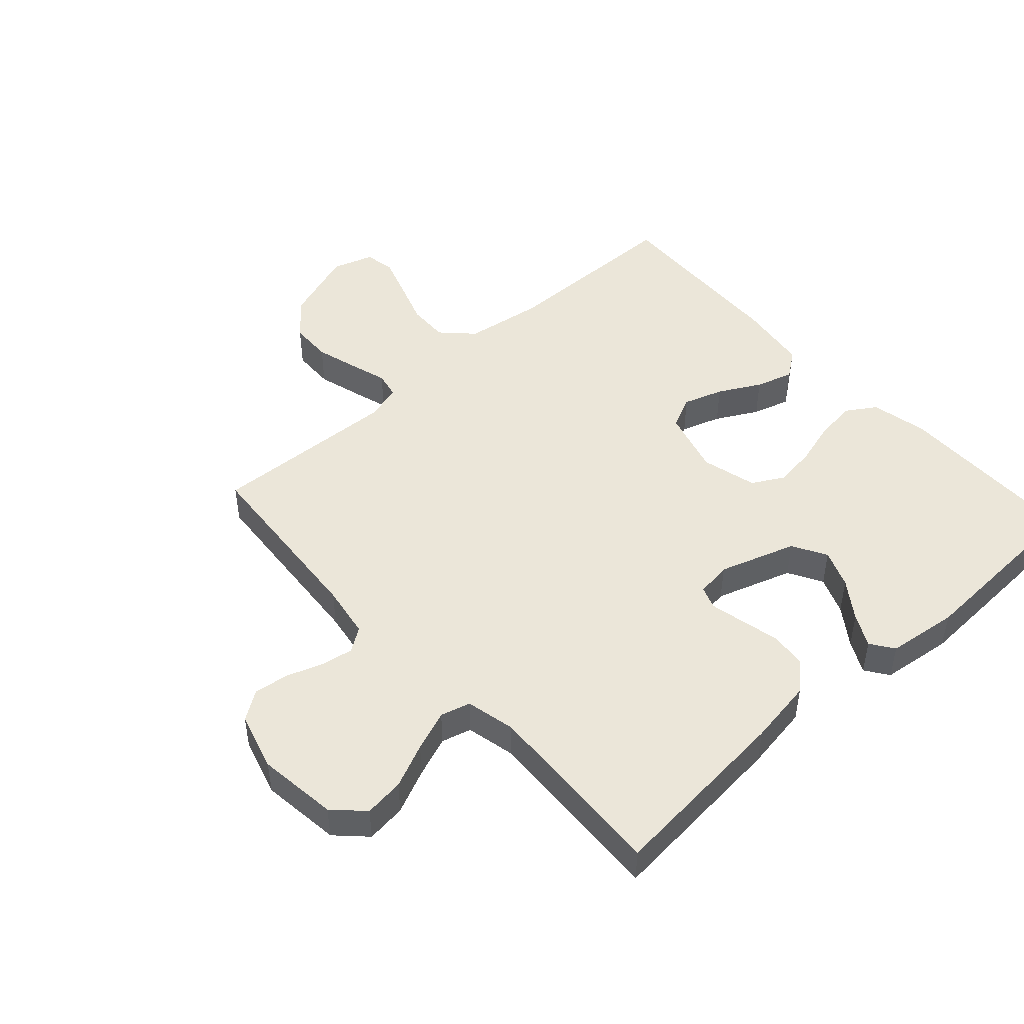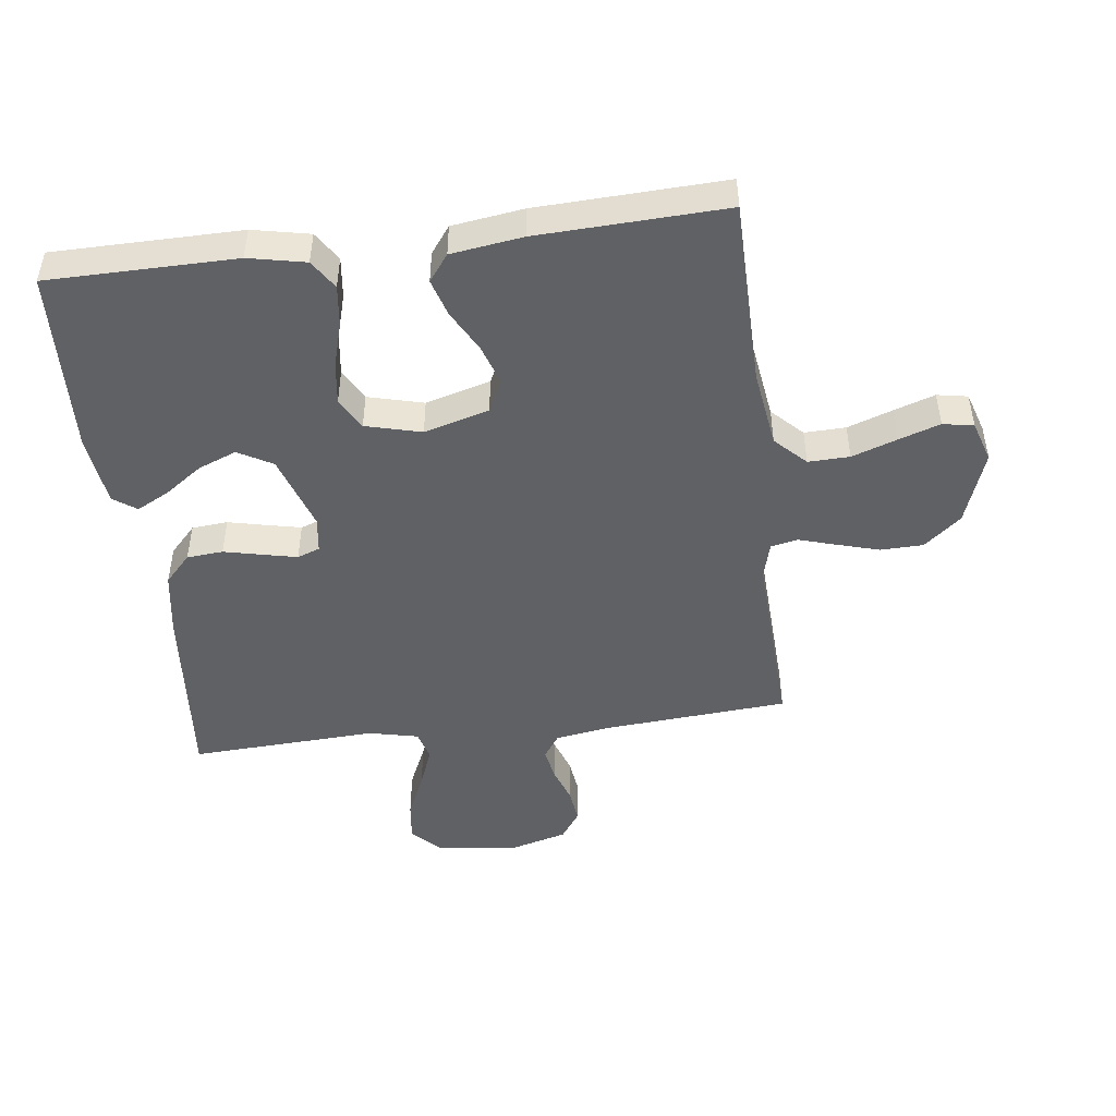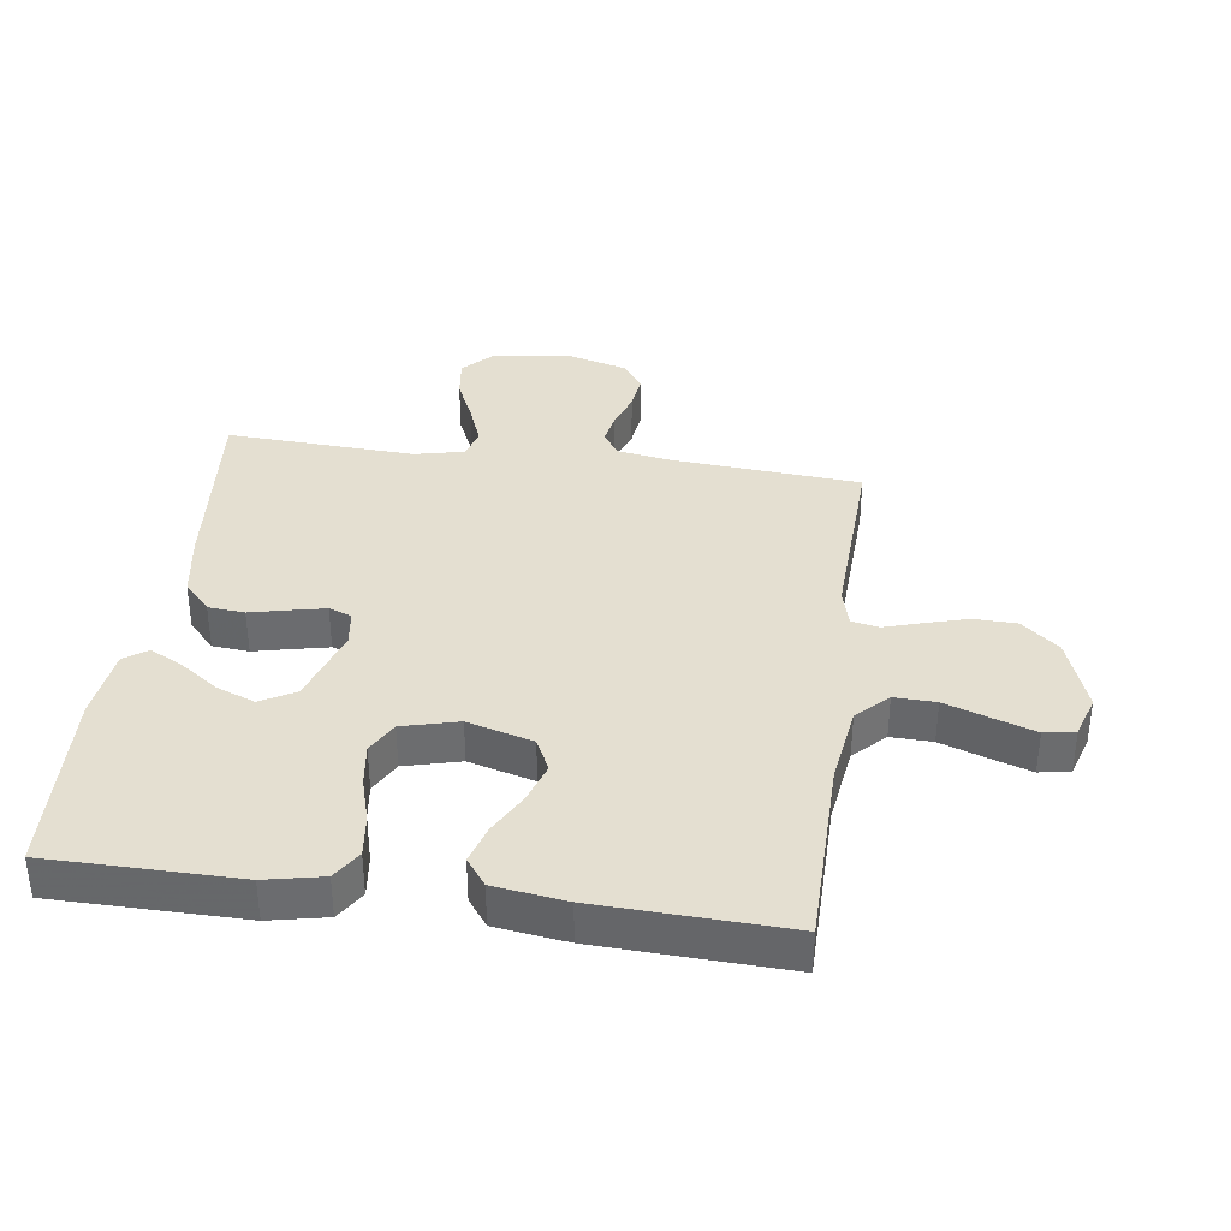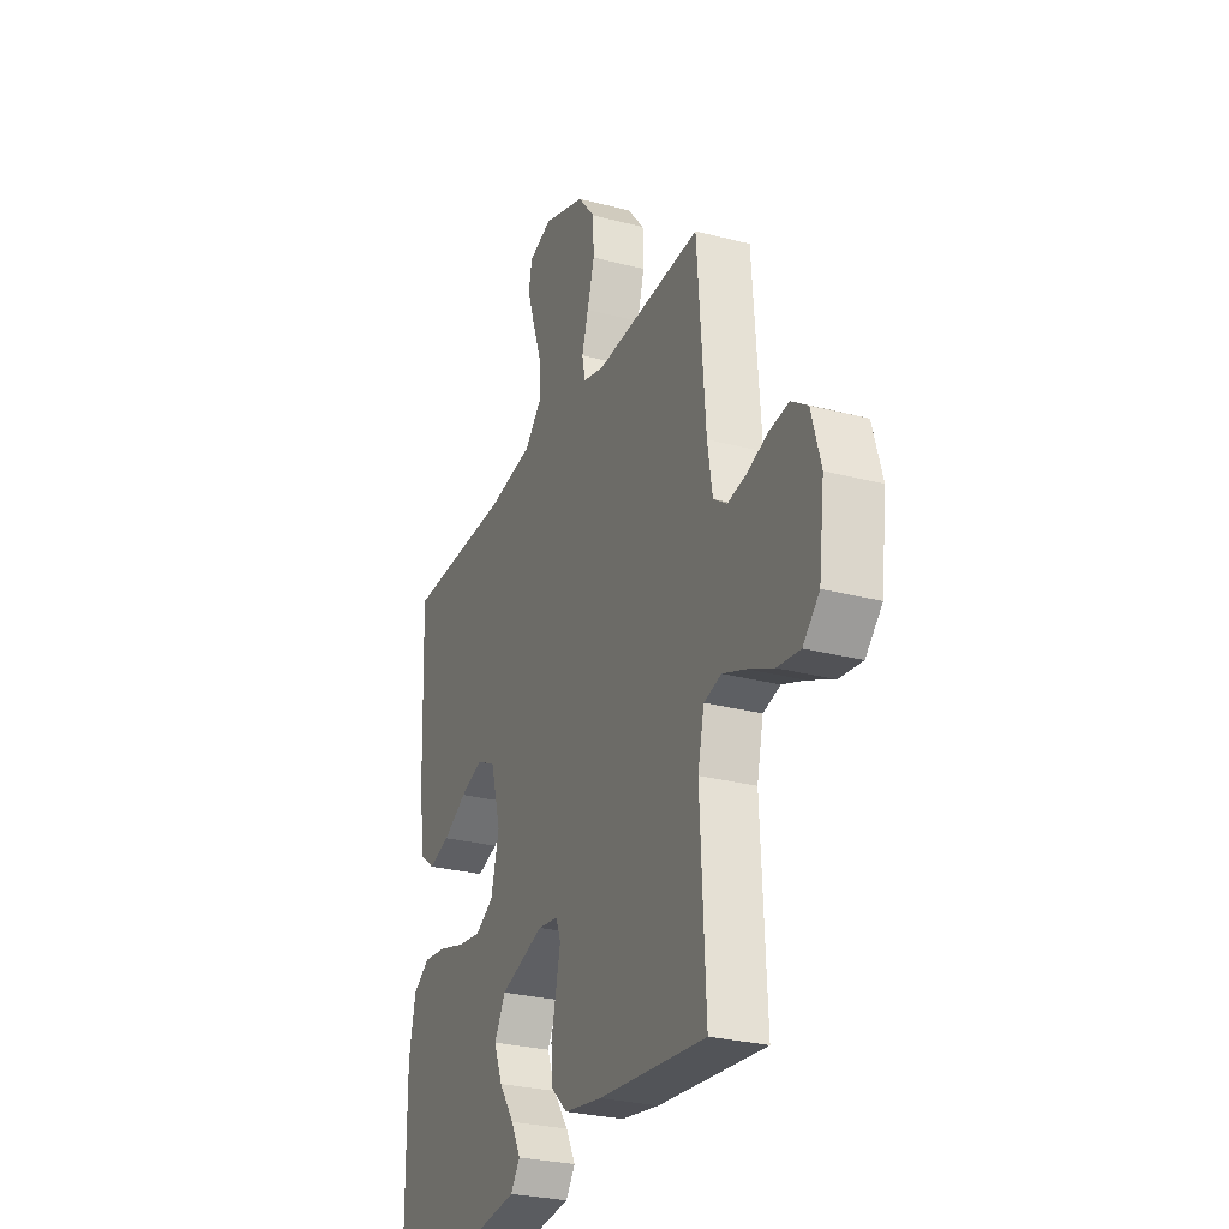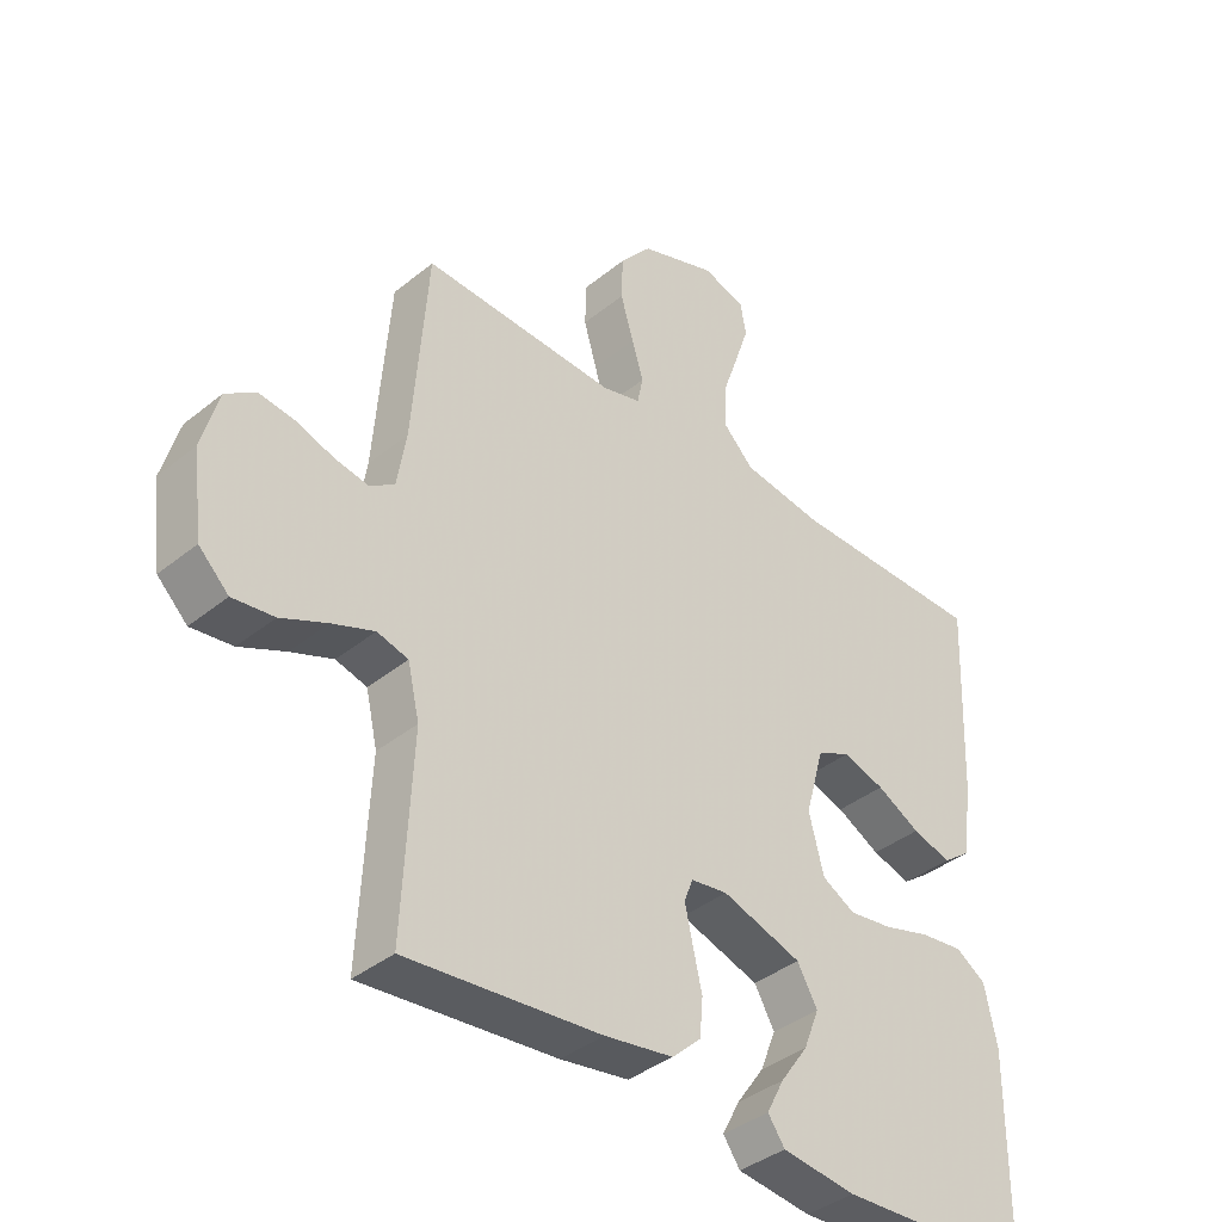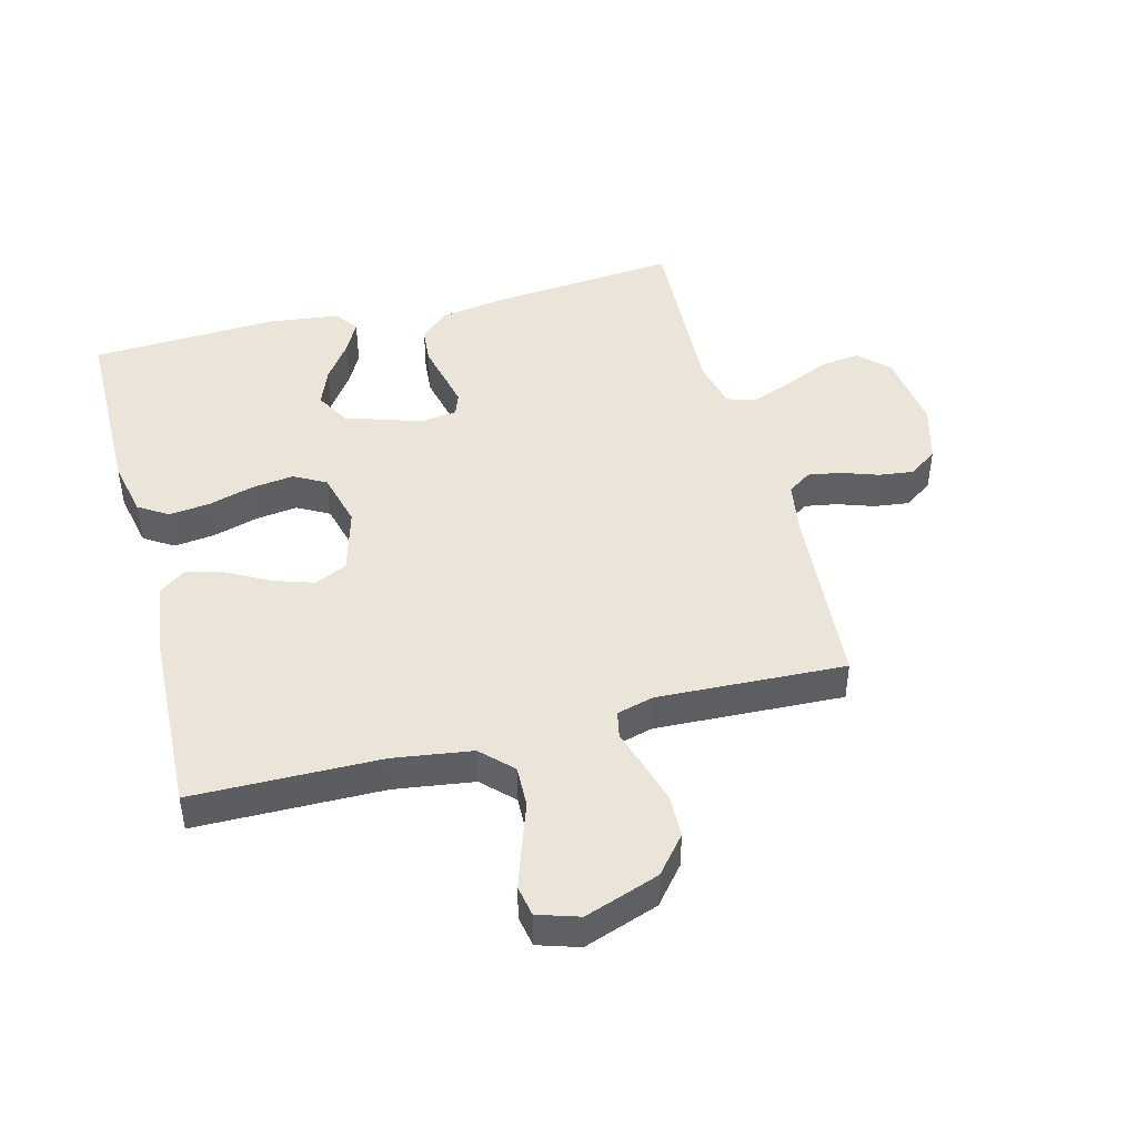
<metadata>
{"format":"obj","ext":"obj","renderer":"f3d","projection":"perspective","resolution":1024,"background":"white","views":[{"elev":47.6,"azim":138.0,"up":"+Y"},{"elev":-47.4,"azim":-82.8,"up":"+Y"},{"elev":36.6,"azim":-82.2,"up":"+Y"},{"elev":-27.8,"azim":68.2,"up":"+Z"},{"elev":-38.8,"azim":135.4,"up":"+Z"},{"elev":45.3,"azim":-14.6,"up":"+Y"}]}
</metadata>
<code>
v -0.5 0.07 -0.5
v -0.502 0.07 -0.2
v -0.483 0.07 -0.109
v -0.436 0.07 -0.079
v -0.37 0.07 -0.087
v -0.298 0.07 -0.108
v -0.231 0.07 -0.117
v -0.18 0.07 -0.089
v -0.157 0.07 0
v -0.186 0.07 0.104
v -0.238 0.07 0.129
v -0.302 0.07 0.108
v -0.369 0.07 0.072
v -0.429 0.07 0.054
v -0.472 0.07 0.086
v -0.488 0.07 0.2
v -0.5 0.07 0.5
v -0.2 0.07 0.503
v -0.074 0.07 0.521
v -0.026 0.07 0.569
v -0.028 0.07 0.635
v -0.053 0.07 0.707
v -0.075 0.07 0.773
v -0.066 0.07 0.822
v 0 0.07 0.843
v 0.119 0.07 0.801
v 0.168 0.07 0.742
v 0.17 0.07 0.674
v 0.15 0.07 0.605
v 0.132 0.07 0.546
v 0.141 0.07 0.503
v 0.2 0.07 0.487
v 0.5 0.07 0.5
v 0.523 0.07 0.2
v 0.537 0.07 0.115
v 0.575 0.07 0.089
v 0.627 0.07 0.098
v 0.685 0.07 0.118
v 0.741 0.07 0.125
v 0.787 0.07 0.093
v 0.813 0.07 0
v 0.797 0.07 -0.128
v 0.751 0.07 -0.173
v 0.687 0.07 -0.165
v 0.616 0.07 -0.133
v 0.551 0.07 -0.108
v 0.503 0.07 -0.121
v 0.485 0.07 -0.2
v 0.5 0.07 -0.5
v 0.2 0.07 -0.472
v 0.094 0.07 -0.455
v 0.049 0.07 -0.413
v 0.044 0.07 -0.355
v 0.058 0.07 -0.294
v 0.07 0.07 -0.239
v 0.057 0.07 -0.203
v 0 0.07 -0.195
v -0.123 0.07 -0.235
v -0.154 0.07 -0.29
v -0.13 0.07 -0.351
v -0.087 0.07 -0.412
v -0.06 0.07 -0.464
v -0.086 0.07 -0.501
v -0.2 0.07 -0.515
v -0.5 0 -0.5
v -0.502 0 -0.2
v -0.483 0 -0.109
v -0.436 0 -0.079
v -0.37 0 -0.087
v -0.298 0 -0.108
v -0.231 0 -0.117
v -0.18 0 -0.089
v -0.157 0 0
v -0.186 0 0.104
v -0.238 0 0.129
v -0.302 0 0.108
v -0.369 0 0.072
v -0.429 0 0.054
v -0.472 0 0.086
v -0.488 0 0.2
v -0.5 0 0.5
v -0.2 0 0.503
v -0.074 0 0.521
v -0.026 0 0.569
v -0.028 0 0.635
v -0.053 0 0.707
v -0.075 0 0.773
v -0.066 0 0.822
v 0 0 0.843
v 0.119 0 0.801
v 0.168 0 0.742
v 0.17 0 0.674
v 0.15 0 0.605
v 0.132 0 0.546
v 0.141 0 0.503
v 0.2 0 0.487
v 0.5 0 0.5
v 0.523 0 0.2
v 0.537 0 0.115
v 0.575 0 0.089
v 0.627 0 0.098
v 0.685 0 0.118
v 0.741 0 0.125
v 0.787 0 0.093
v 0.813 0 0
v 0.797 0 -0.128
v 0.751 0 -0.173
v 0.687 0 -0.165
v 0.616 0 -0.133
v 0.551 0 -0.108
v 0.503 0 -0.121
v 0.485 0 -0.2
v 0.5 0 -0.5
v 0.2 0 -0.472
v 0.094 0 -0.455
v 0.049 0 -0.413
v 0.044 0 -0.355
v 0.058 0 -0.294
v 0.07 0 -0.239
v 0.057 0 -0.203
v 0 0 -0.195
v -0.123 0 -0.235
v -0.154 0 -0.29
v -0.13 0 -0.351
v -0.087 0 -0.412
v -0.06 0 -0.464
v -0.086 0 -0.501
v -0.2 0 -0.515
f 60 61 62 63
f 59 60 63 64
f 51 52 53 54
f 51 54 55
f 48 49 50 51
f 47 48 51 55
f 42 43 44 45
f 42 45 46
f 41 42 46
f 40 41 46 47
f 37 38 39 40
f 36 37 40 47
f 32 33 34
f 31 32 34 35
f 27 28 29 30
f 25 26 27 30
f 25 30 31
f 24 25 31
f 21 22 23 24
f 21 24 31
f 20 21 31 35
f 15 16 17 18
f 15 18 19
f 12 13 14 15
f 11 12 15 19
f 10 11 19 20
f 3 4 5 6
f 3 6 7
f 2 3 7
f 59 64 1 2
f 58 59 2 7
f 57 58 7 8
f 56 57 8 9
f 36 47 55 56
f 35 36 56 9
f 9 10 20 35
f 127 126 125 124
f 128 127 124 123
f 118 117 116 115
f 119 118 115
f 115 114 113 112
f 119 115 112 111
f 109 108 107 106
f 110 109 106
f 110 106 105
f 111 110 105 104
f 104 103 102 101
f 111 104 101 100
f 98 97 96
f 99 98 96 95
f 94 93 92 91
f 94 91 90 89
f 95 94 89
f 95 89 88
f 88 87 86 85
f 95 88 85
f 99 95 85 84
f 82 81 80 79
f 83 82 79
f 79 78 77 76
f 83 79 76 75
f 84 83 75 74
f 70 69 68 67
f 71 70 67
f 71 67 66
f 66 65 128 123
f 71 66 123 122
f 72 71 122 121
f 73 72 121 120
f 120 119 111 100
f 73 120 100 99
f 99 84 74 73
f 1 65 66 2
f 2 66 67 3
f 3 67 68 4
f 4 68 69 5
f 5 69 70 6
f 6 70 71 7
f 7 71 72 8
f 8 72 73 9
f 9 73 74 10
f 10 74 75 11
f 11 75 76 12
f 12 76 77 13
f 13 77 78 14
f 14 78 79 15
f 15 79 80 16
f 16 80 81 17
f 17 81 82 18
f 18 82 83 19
f 19 83 84 20
f 20 84 85 21
f 21 85 86 22
f 22 86 87 23
f 23 87 88 24
f 24 88 89 25
f 25 89 90 26
f 26 90 91 27
f 27 91 92 28
f 28 92 93 29
f 29 93 94 30
f 30 94 95 31
f 31 95 96 32
f 32 96 97 33
f 33 97 98 34
f 34 98 99 35
f 35 99 100 36
f 36 100 101 37
f 37 101 102 38
f 38 102 103 39
f 39 103 104 40
f 40 104 105 41
f 41 105 106 42
f 42 106 107 43
f 43 107 108 44
f 44 108 109 45
f 45 109 110 46
f 46 110 111 47
f 47 111 112 48
f 48 112 113 49
f 49 113 114 50
f 50 114 115 51
f 51 115 116 52
f 52 116 117 53
f 53 117 118 54
f 54 118 119 55
f 55 119 120 56
f 56 120 121 57
f 57 121 122 58
f 58 122 123 59
f 59 123 124 60
f 60 124 125 61
f 61 125 126 62
f 62 126 127 63
f 63 127 128 64
f 64 128 65 1

</code>
